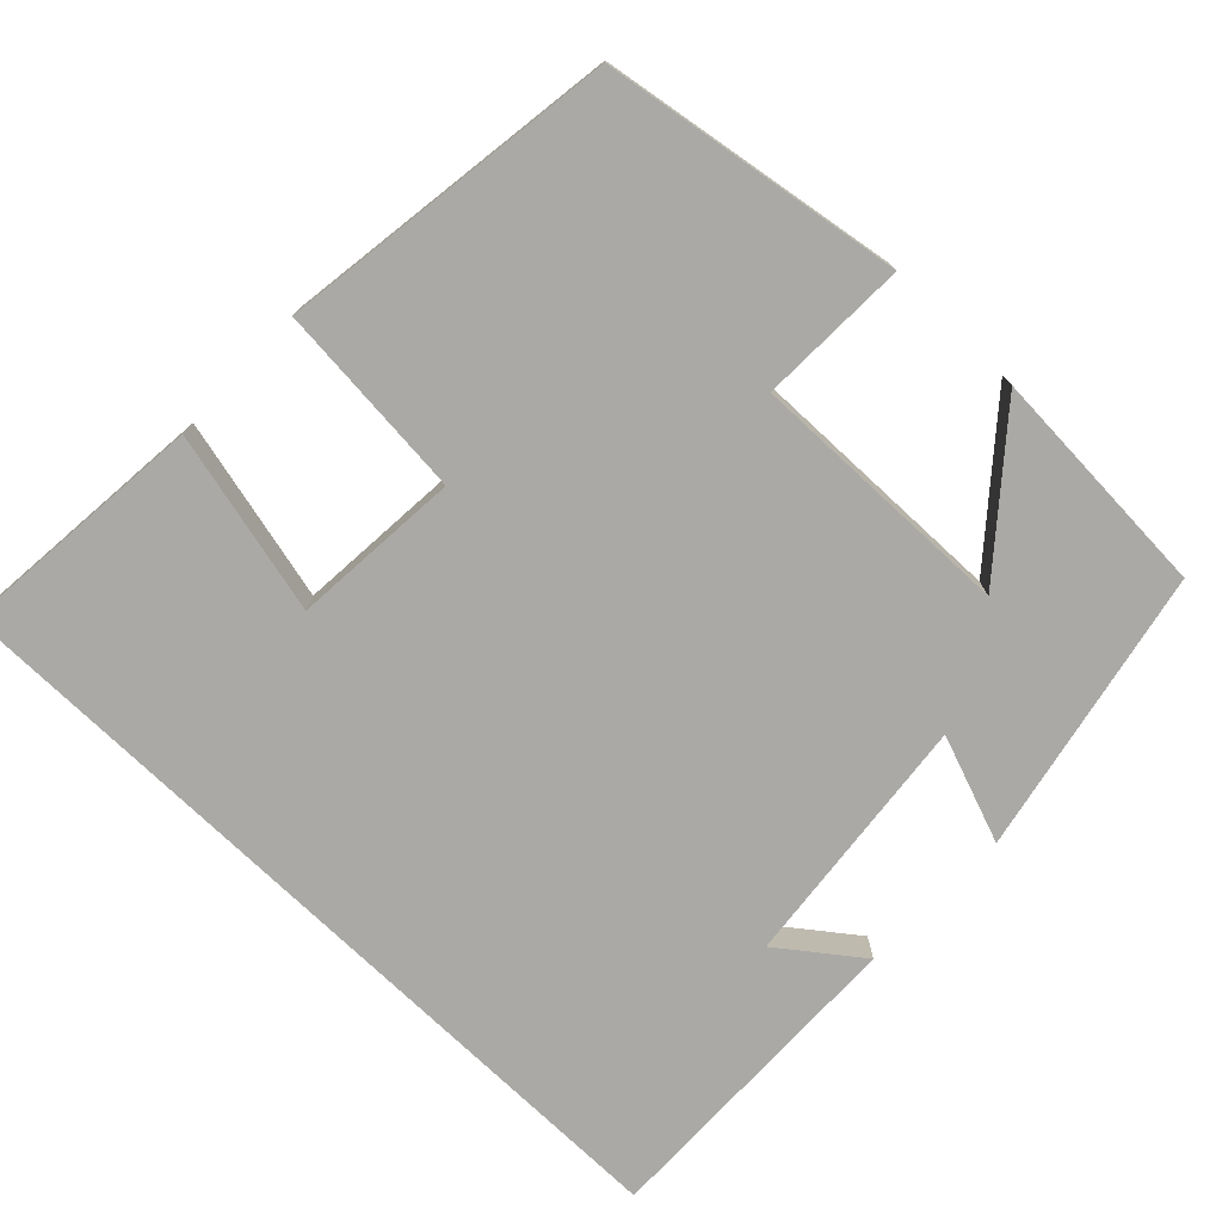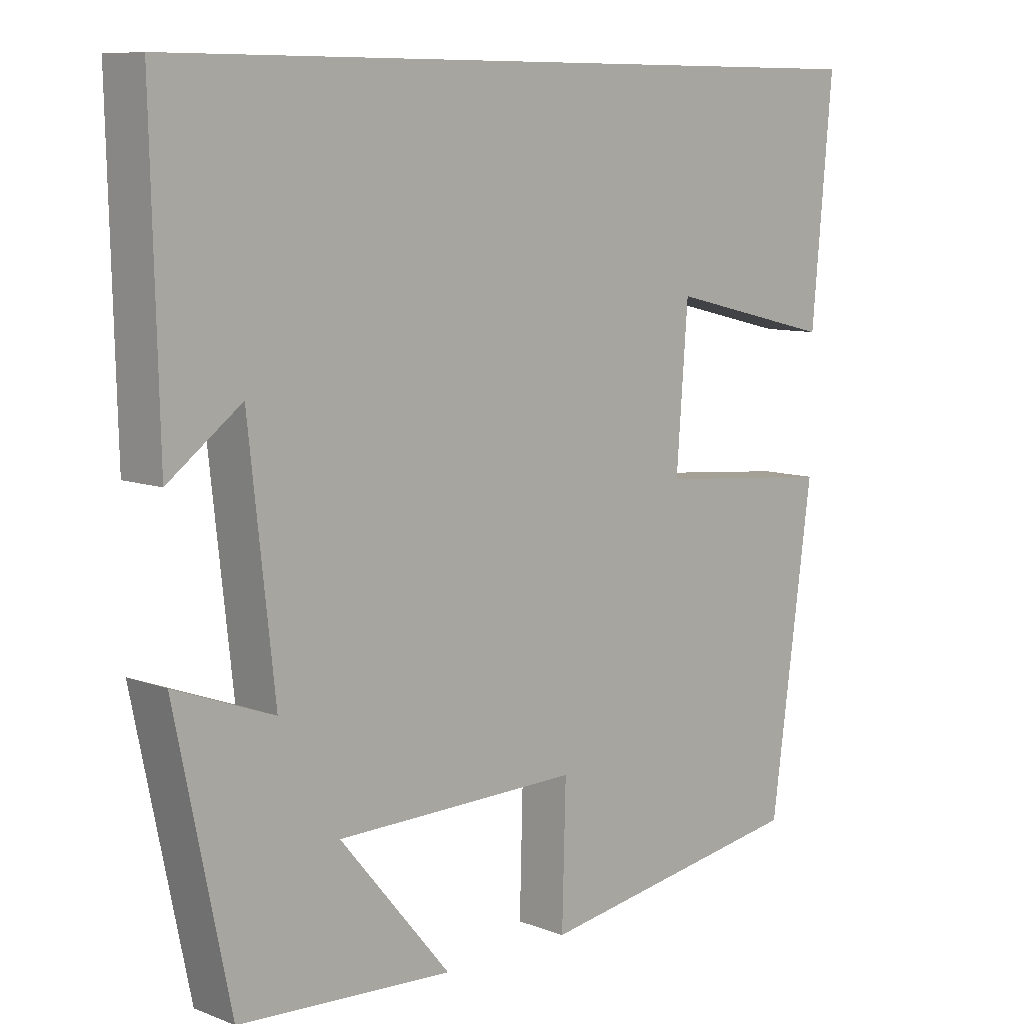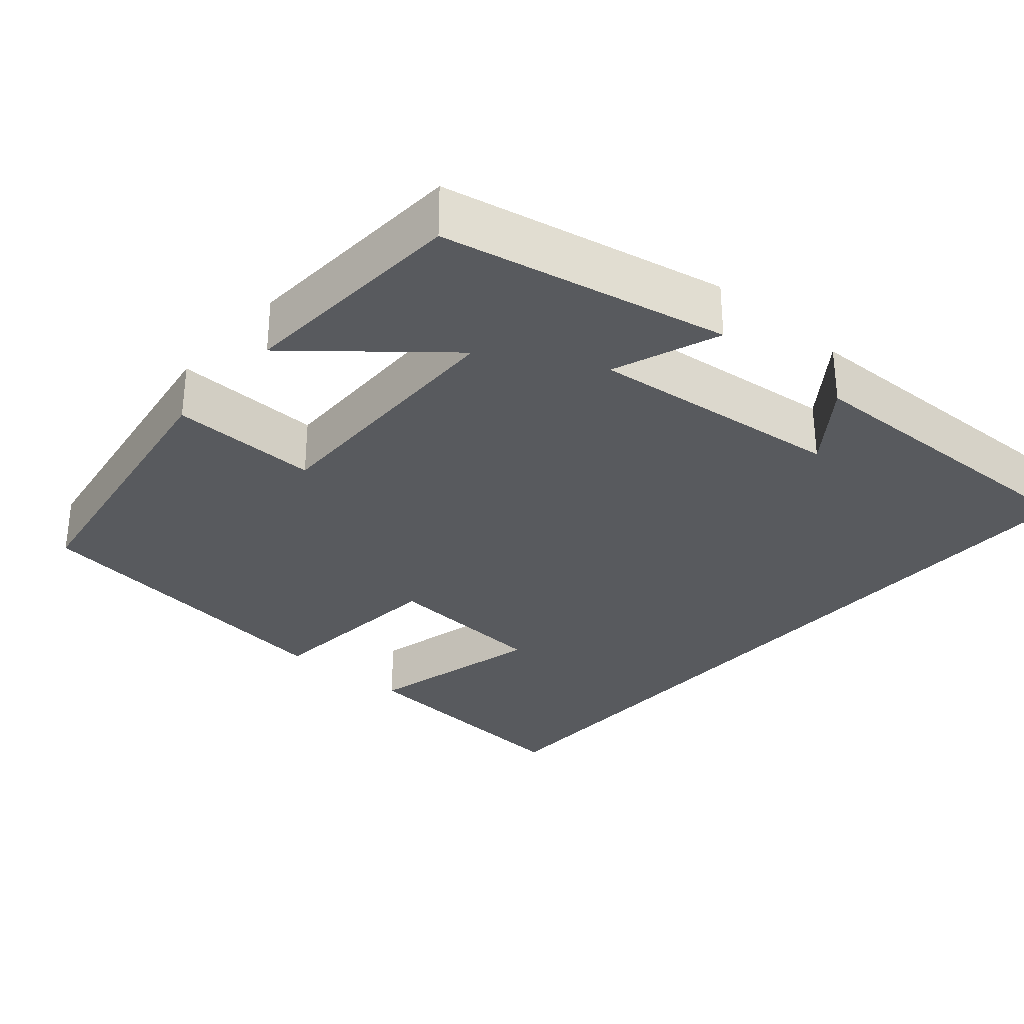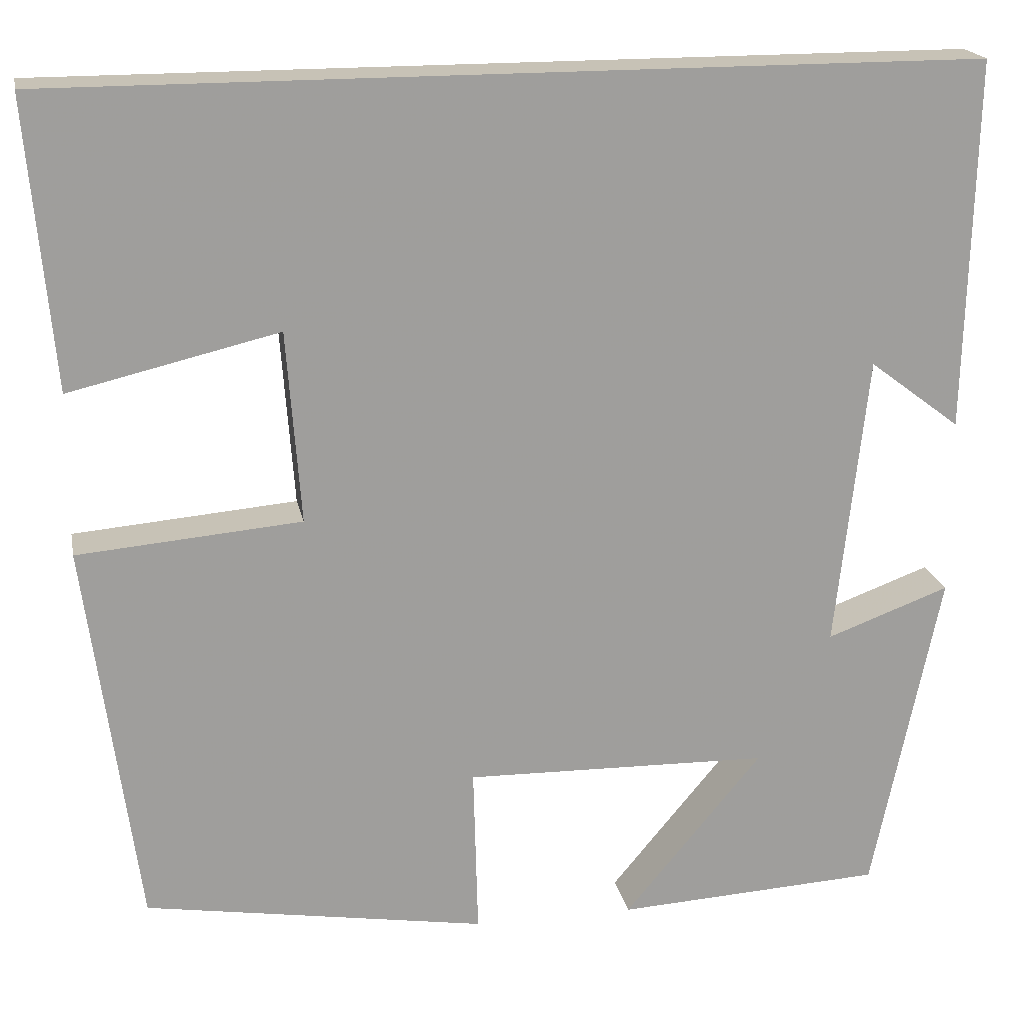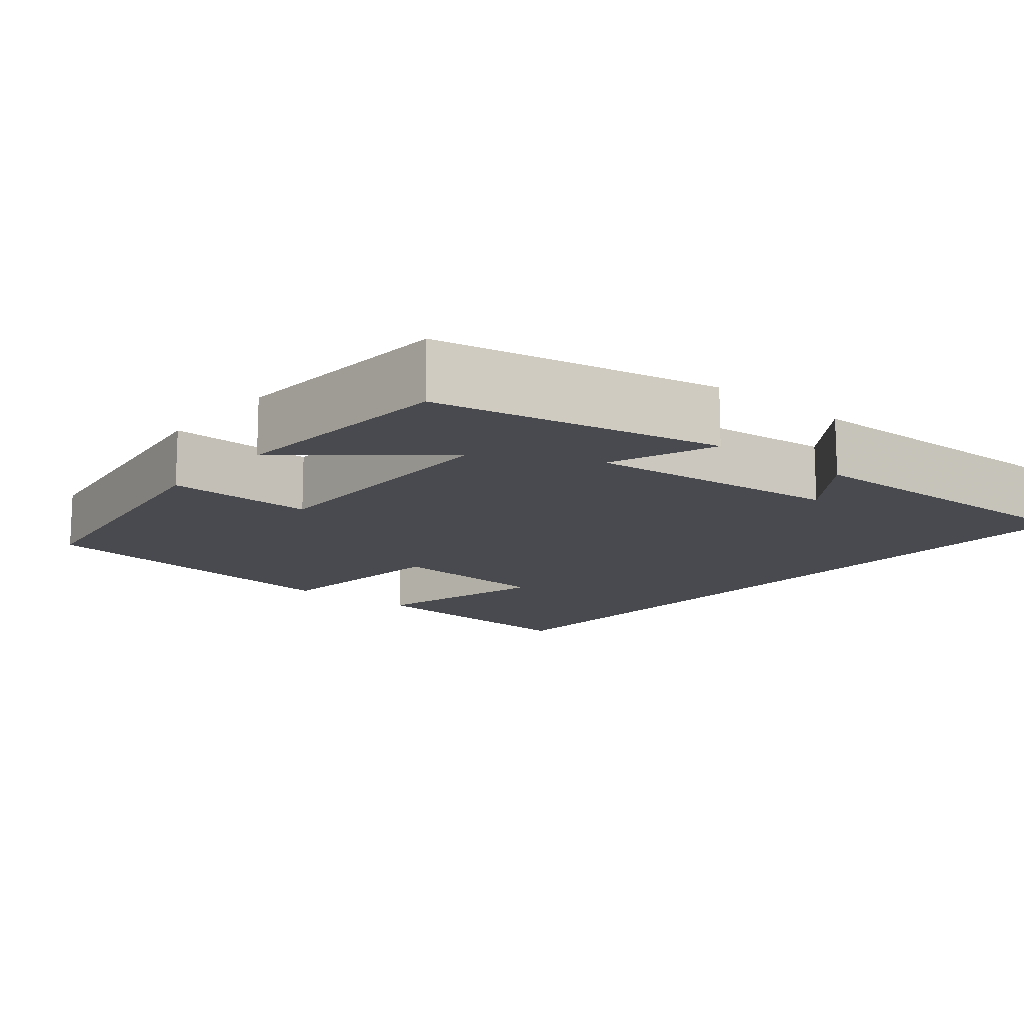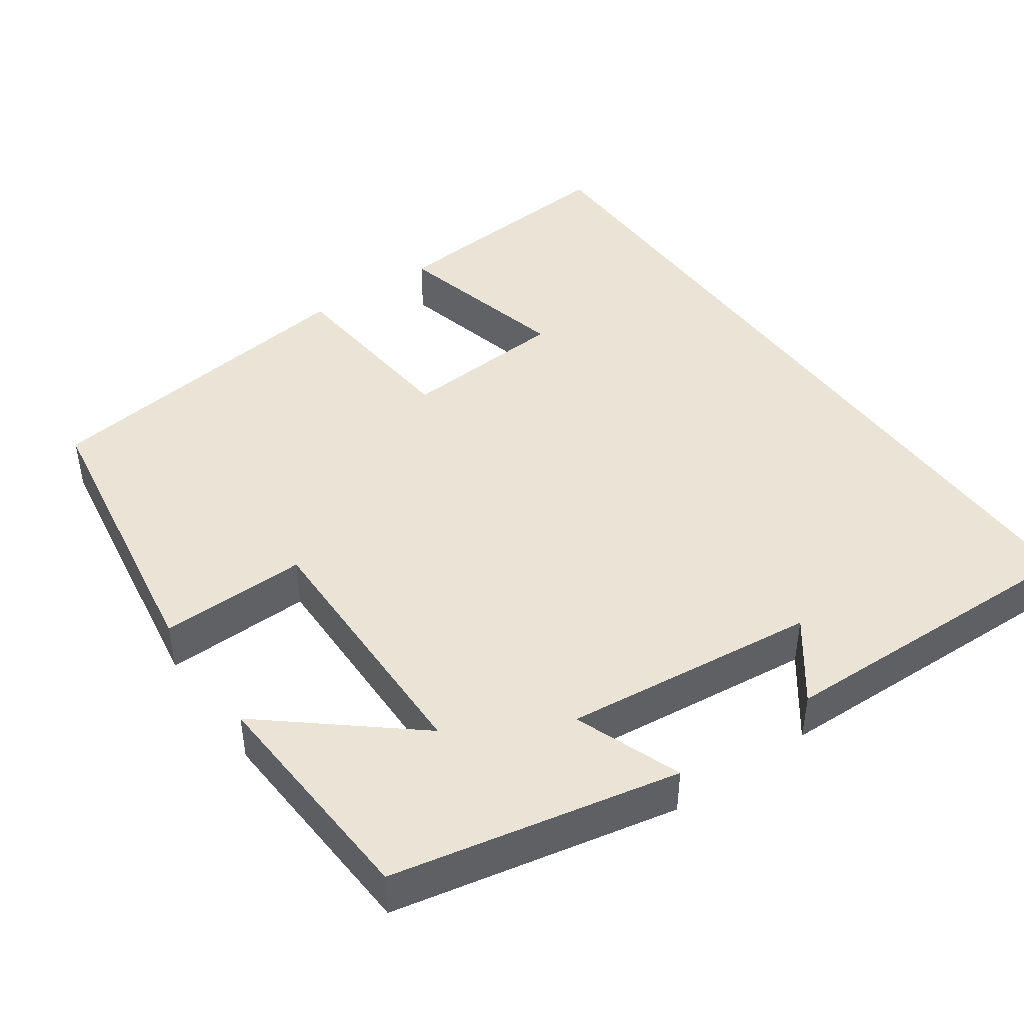
<metadata>
{"format":"obj","ext":"obj","renderer":"f3d","projection":"perspective","resolution":1024,"background":"white","views":[{"elev":-75.4,"azim":136.1,"up":"+Y"},{"elev":8.9,"azim":-44.5,"up":"+Z"},{"elev":-30.9,"azim":-131.0,"up":"+Y"},{"elev":19.3,"azim":169.0,"up":"+Z"},{"elev":-13.6,"azim":-130.0,"up":"+Y"},{"elev":43.9,"azim":-125.3,"up":"+Y"}]}
</metadata>
<code>
v 0.529 0.07 0.5
v 0.5 0.07 0.177
v 0.265 0.07 0.233
v 0.249 0.07 0.017
v 0.5 0.07 -0.005
v 0.441 0.07 -0.439
v 0.057 0.07 -0.5
v 0.062 0.07 -0.309
v -0.28 0.07 -0.315
v -0.125 0.07 -0.5
v -0.424 0.07 -0.483
v -0.5 0.07 -0.116
v -0.362 0.07 -0.167
v -0.398 0.07 0.161
v -0.5 0.07 0.084
v -0.51 0.07 0.5
v 0.529 0 0.5
v 0.5 0 0.177
v 0.265 0 0.233
v 0.249 0 0.017
v 0.5 0 -0.005
v 0.441 0 -0.439
v 0.057 0 -0.5
v 0.062 0 -0.309
v -0.28 0 -0.315
v -0.125 0 -0.5
v -0.424 0 -0.483
v -0.5 0 -0.116
v -0.362 0 -0.167
v -0.398 0 0.161
v -0.5 0 0.084
v -0.51 0 0.5
f 14 15 16
f 14 16 1
f 13 14 1
f 11 12 13
f 9 10 11
f 9 11 13
f 8 9 13
f 5 6 7 8
f 4 5 8 13
f 3 4 13
f 1 2 3
f 1 3 13
f 32 31 30
f 17 32 30
f 17 30 29
f 29 28 27
f 27 26 25
f 29 27 25
f 29 25 24
f 24 23 22 21
f 29 24 21 20
f 29 20 19
f 19 18 17
f 29 19 17
f 1 17 18 2
f 2 18 19 3
f 3 19 20 4
f 4 20 21 5
f 5 21 22 6
f 6 22 23 7
f 7 23 24 8
f 8 24 25 9
f 9 25 26 10
f 10 26 27 11
f 11 27 28 12
f 12 28 29 13
f 13 29 30 14
f 14 30 31 15
f 15 31 32 16
f 16 32 17 1

</code>
